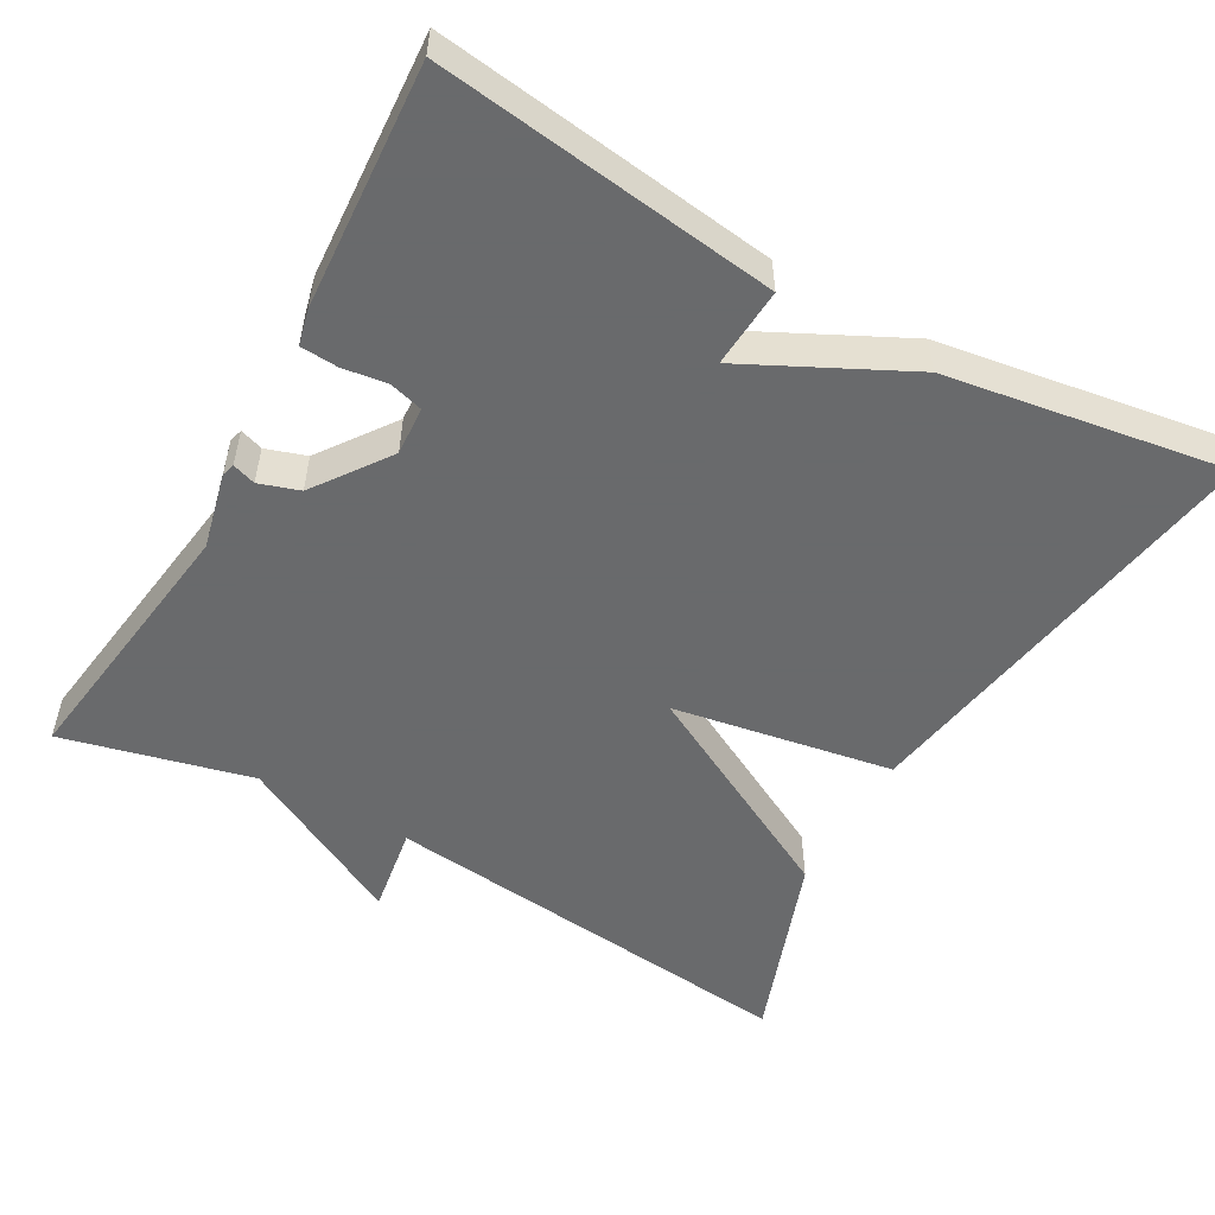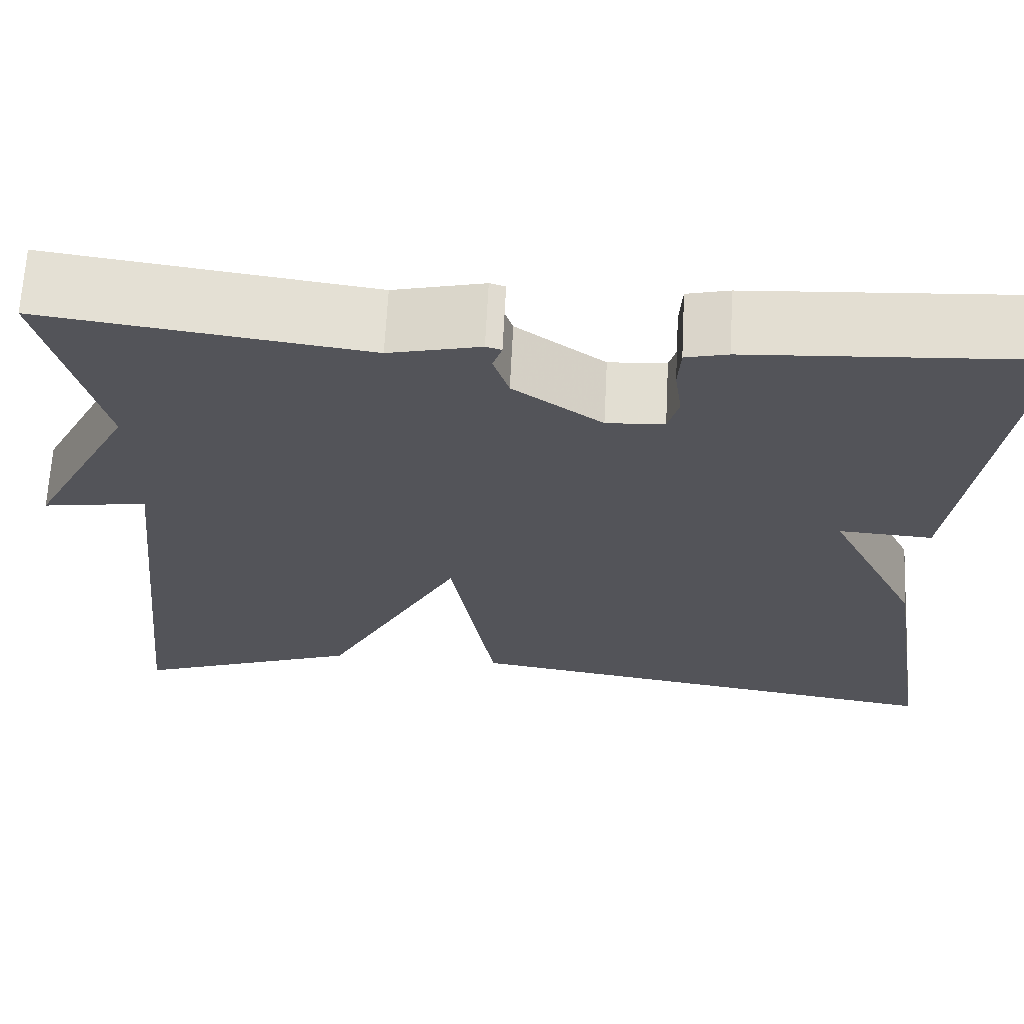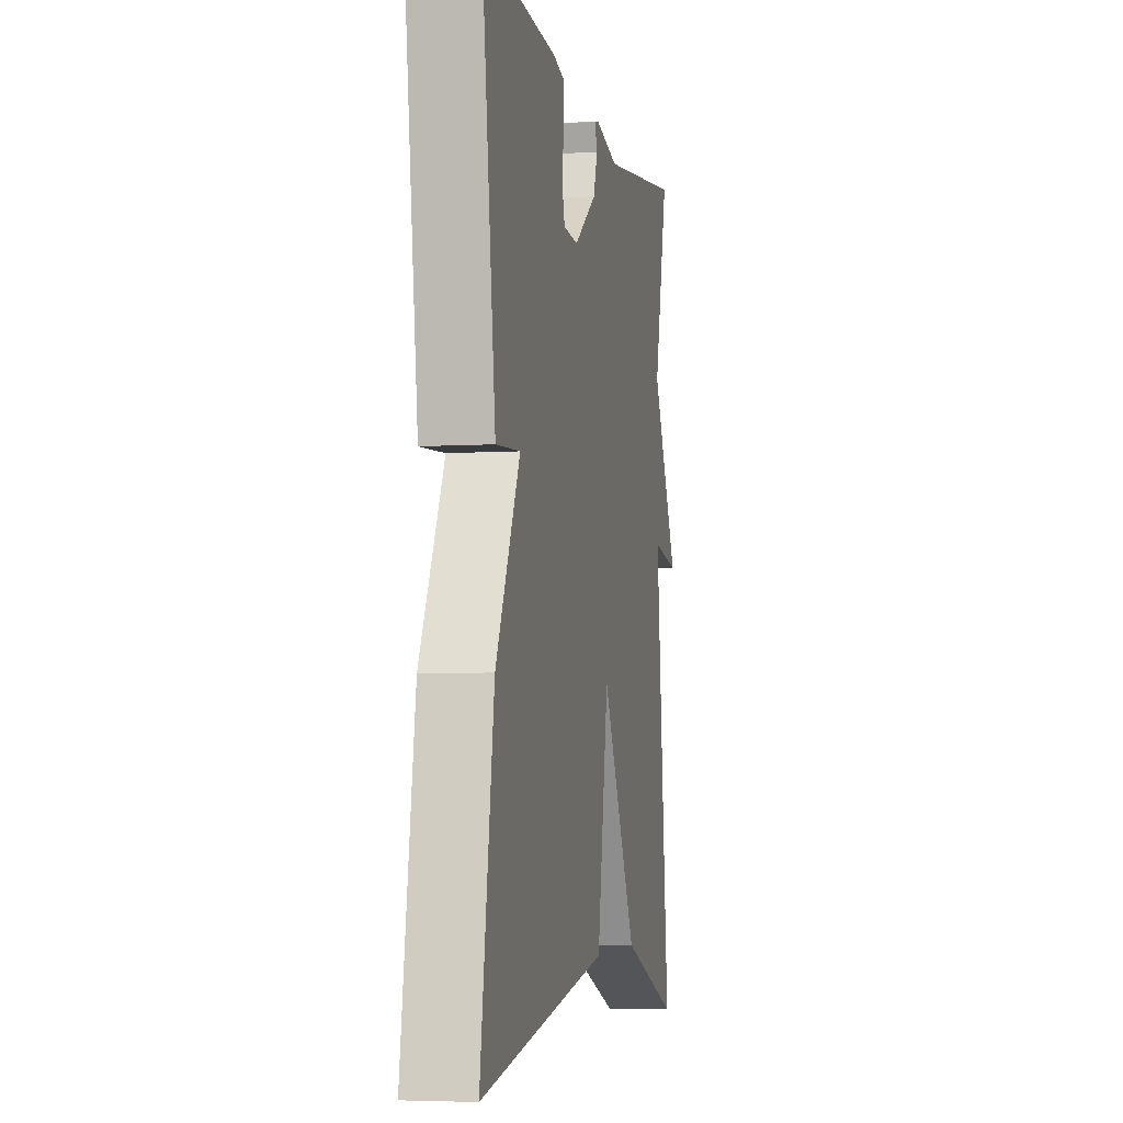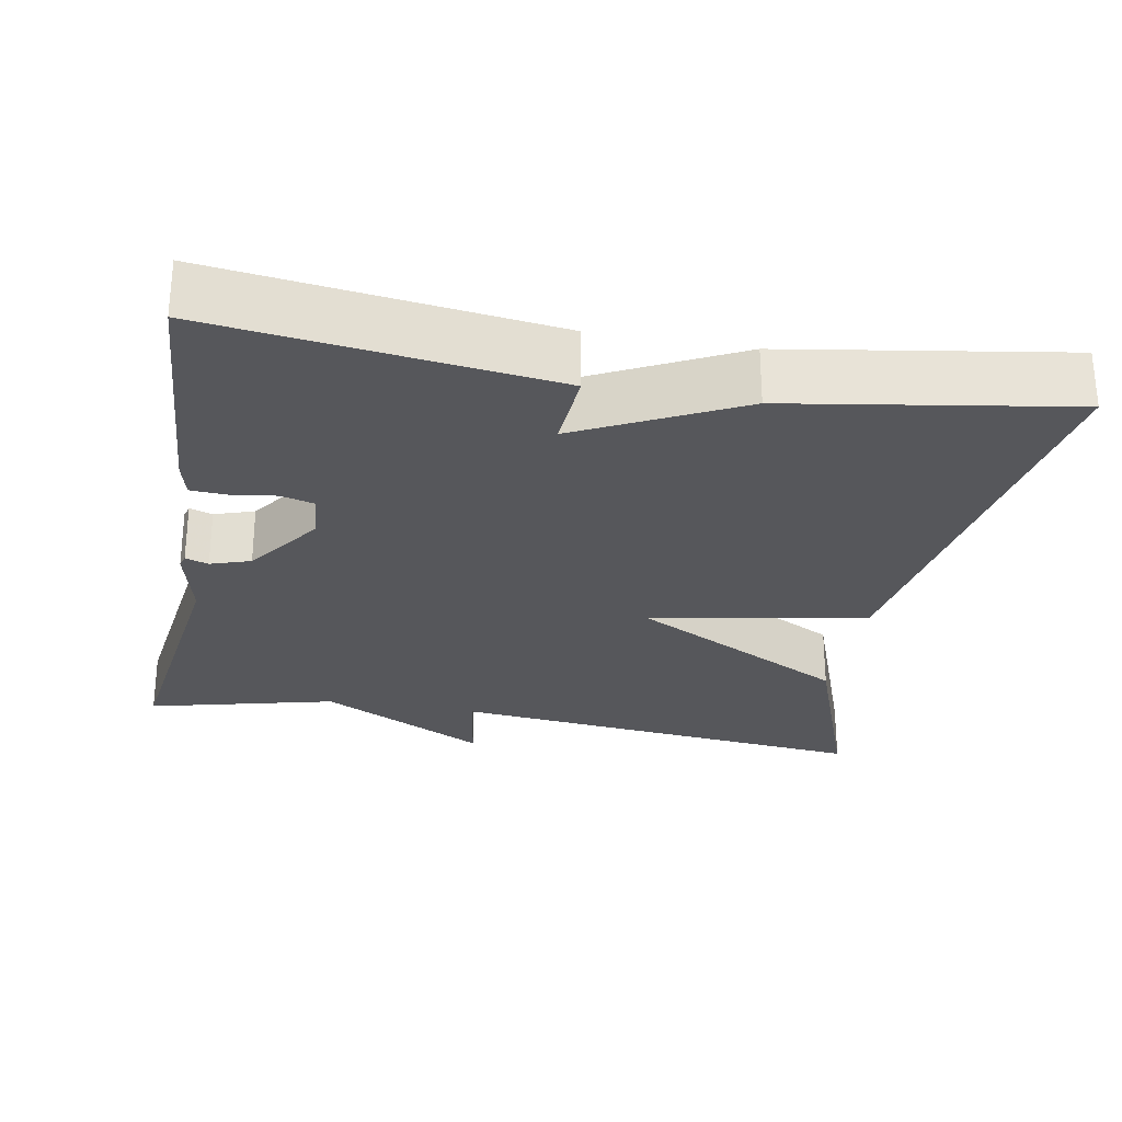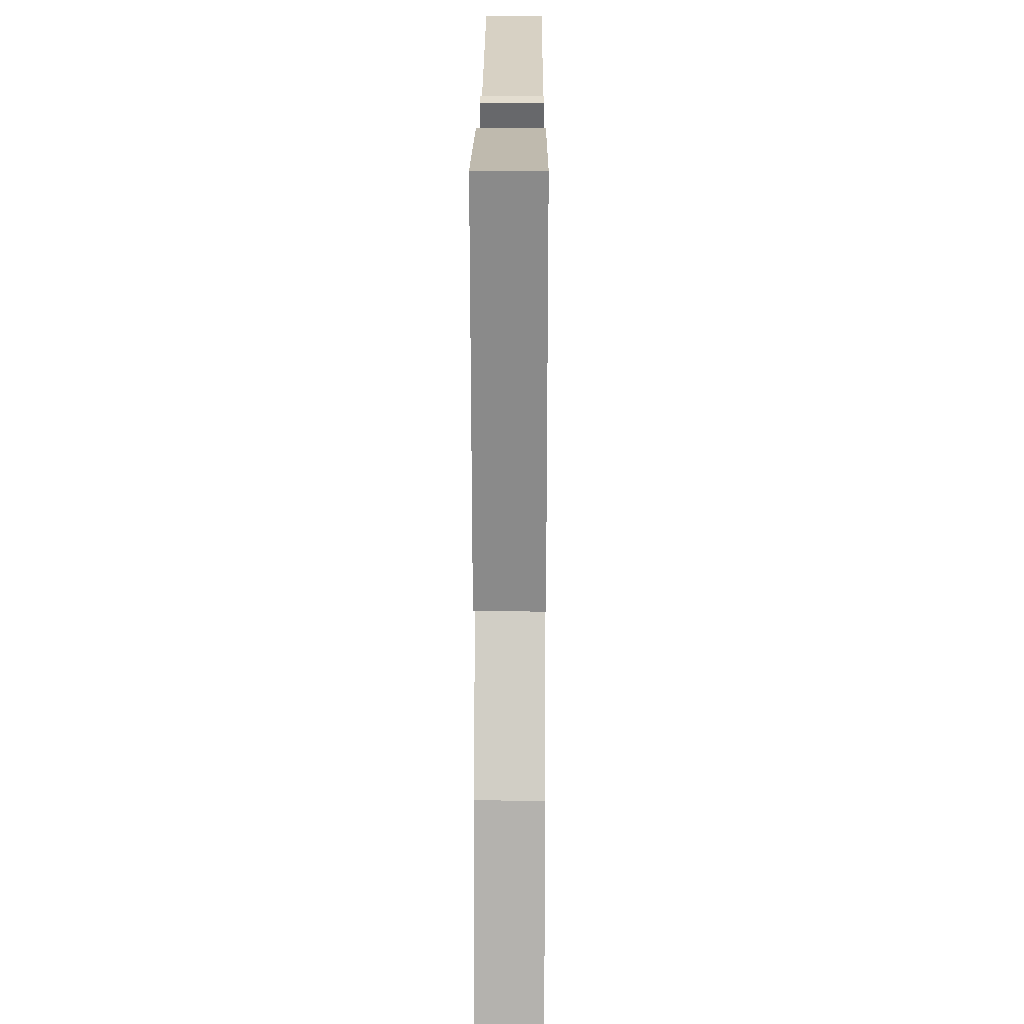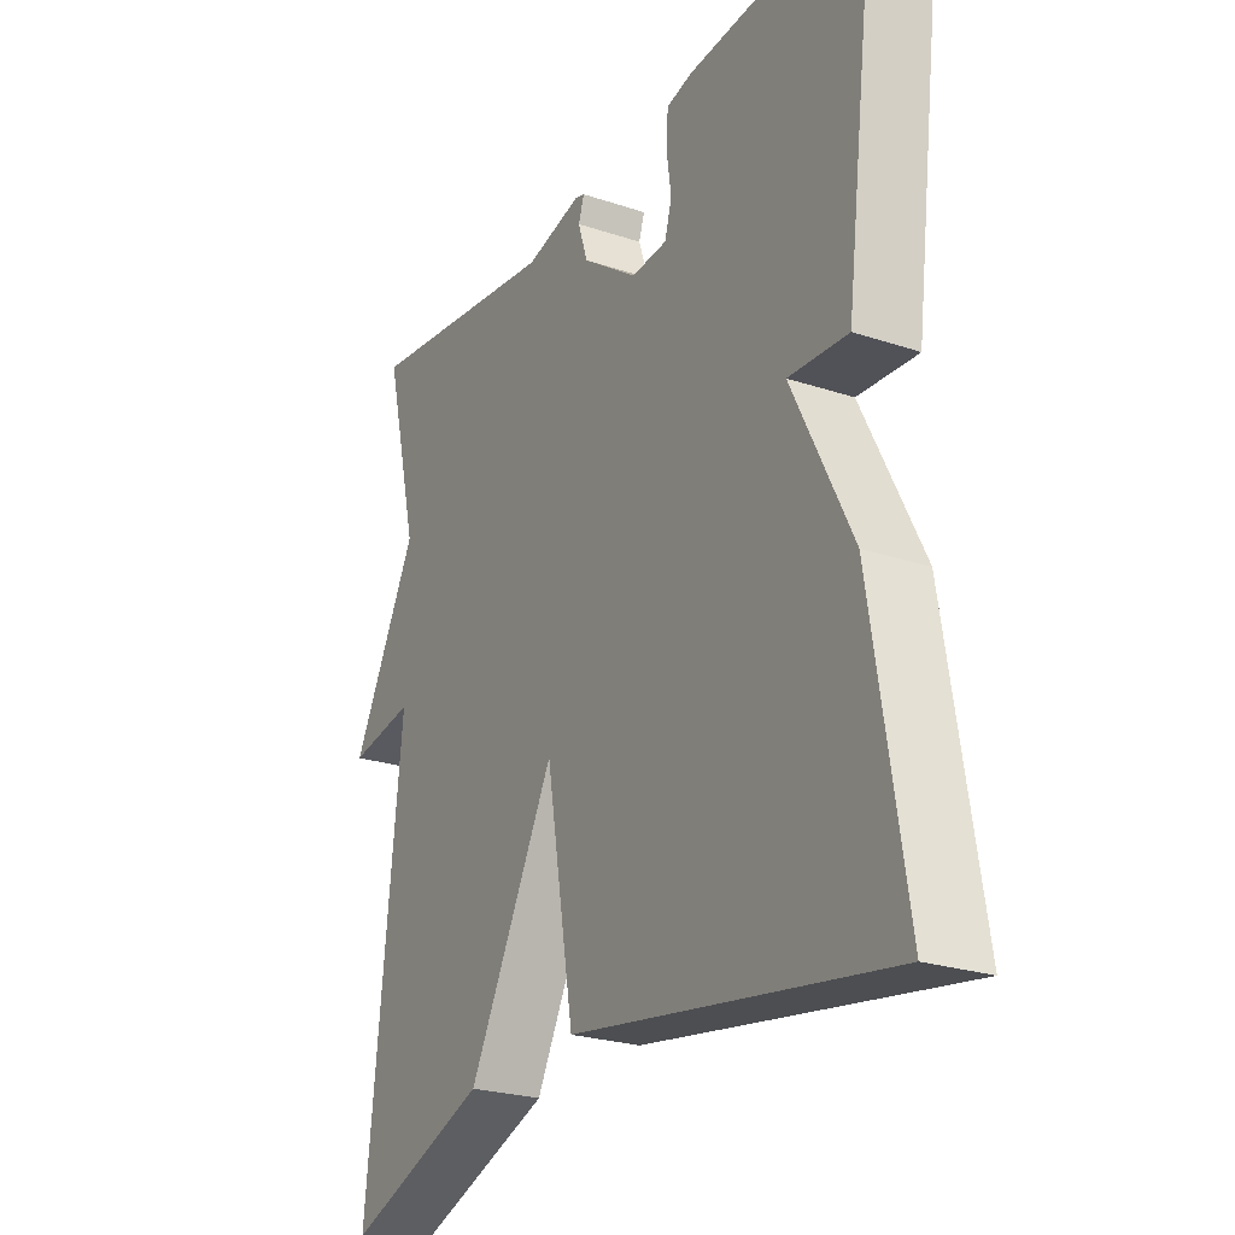
<metadata>
{"format":"obj","ext":"obj","renderer":"f3d","projection":"perspective","resolution":1024,"background":"white","views":[{"elev":-52.9,"azim":60.7,"up":"+Y"},{"elev":66.3,"azim":2.9,"up":"+Z"},{"elev":-5.0,"azim":101.3,"up":"+Z"},{"elev":-27.4,"azim":79.9,"up":"+Y"},{"elev":19.1,"azim":90.3,"up":"+Z"},{"elev":-24.8,"azim":61.5,"up":"+Z"}]}
</metadata>
<code>
v -0.5 0.07 -0.5
v -0.44 0.07 0.055
v -0.555 0.07 0.037
v -0.44 0.07 0.255
v -0.5 0.07 0.5
v -0.151 0.07 0.451
v -0.052 0.07 0.474
v -0.035 0.07 0.469
v -0.045 0.07 0.439
v -0.028 0.07 0.387
v 0.069 0.07 0.317
v 0.132 0.07 0.321
v 0.144 0.07 0.364
v 0.136 0.07 0.422
v 0.139 0.07 0.47
v 0.185 0.07 0.481
v 0.5 0.07 0.5
v 0.443 0.07 0.062
v 0.34 0.07 0.069
v 0.443 0.07 -0.138
v 0.5 0.07 -0.5
v -0.05 0.07 -0.41
v -0.099 0.07 -0.125
v -0.25 0.07 -0.41
v -0.5 0 -0.5
v -0.44 0 0.055
v -0.555 0 0.037
v -0.44 0 0.255
v -0.5 0 0.5
v -0.151 0 0.451
v -0.052 0 0.474
v -0.035 0 0.469
v -0.045 0 0.439
v -0.028 0 0.387
v 0.069 0 0.317
v 0.132 0 0.321
v 0.144 0 0.364
v 0.136 0 0.422
v 0.139 0 0.47
v 0.185 0 0.481
v 0.5 0 0.5
v 0.443 0 0.062
v 0.34 0 0.069
v 0.443 0 -0.138
v 0.5 0 -0.5
v -0.05 0 -0.41
v -0.099 0 -0.125
v -0.25 0 -0.41
f 23 24 1 2
f 21 22 23
f 20 21 23
f 19 20 23
f 19 23 2
f 17 18 19
f 16 17 19
f 15 16 19
f 14 15 19
f 13 14 19
f 12 13 19
f 11 12 19 2
f 2 3 4
f 11 2 4
f 10 11 4
f 9 10 4
f 8 9 4
f 7 8 4
f 6 7 4
f 4 5 6
f 26 25 48 47
f 47 46 45
f 47 45 44
f 47 44 43
f 26 47 43
f 43 42 41
f 43 41 40
f 43 40 39
f 43 39 38
f 43 38 37
f 43 37 36
f 26 43 36 35
f 28 27 26
f 28 26 35
f 28 35 34
f 28 34 33
f 28 33 32
f 28 32 31
f 28 31 30
f 30 29 28
f 1 25 26 2
f 2 26 27 3
f 3 27 28 4
f 4 28 29 5
f 5 29 30 6
f 6 30 31 7
f 7 31 32 8
f 8 32 33 9
f 9 33 34 10
f 10 34 35 11
f 11 35 36 12
f 12 36 37 13
f 13 37 38 14
f 14 38 39 15
f 15 39 40 16
f 16 40 41 17
f 17 41 42 18
f 18 42 43 19
f 19 43 44 20
f 20 44 45 21
f 21 45 46 22
f 22 46 47 23
f 23 47 48 24
f 24 48 25 1

</code>
